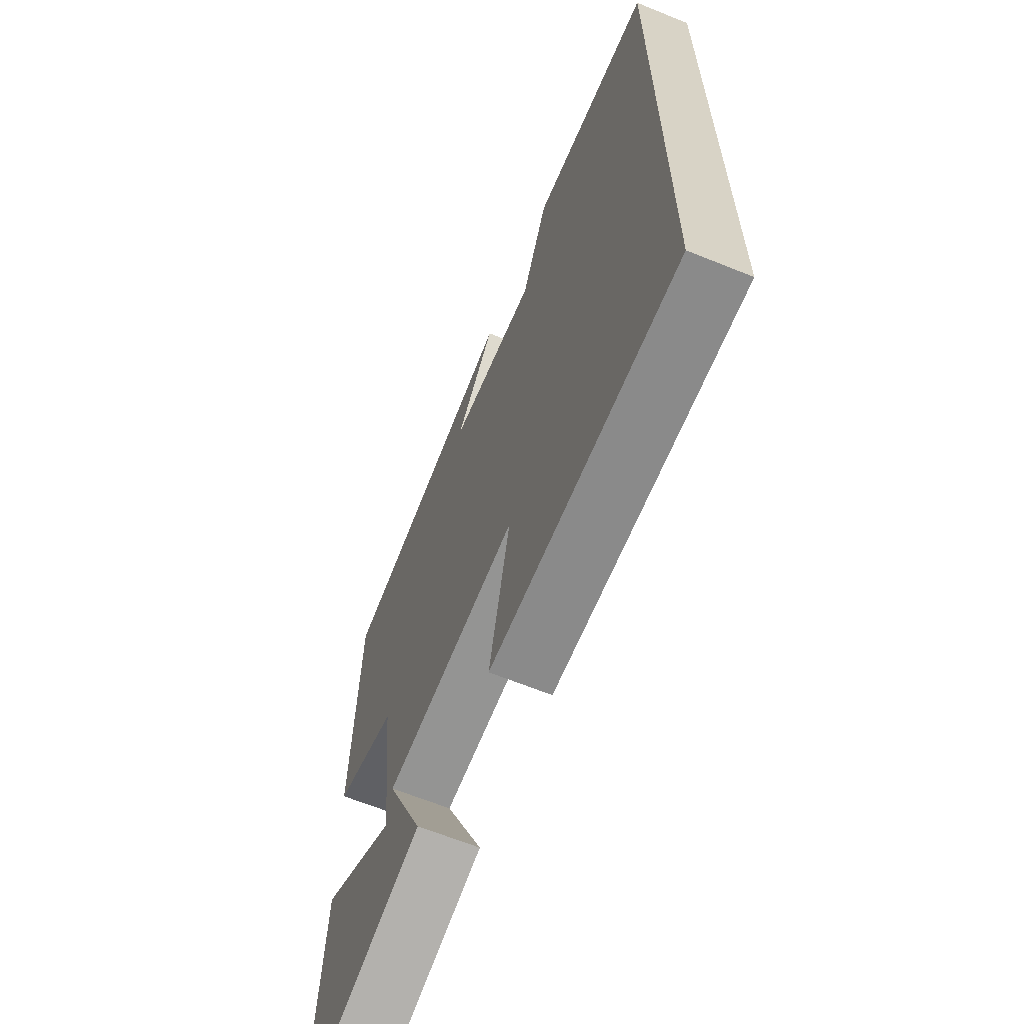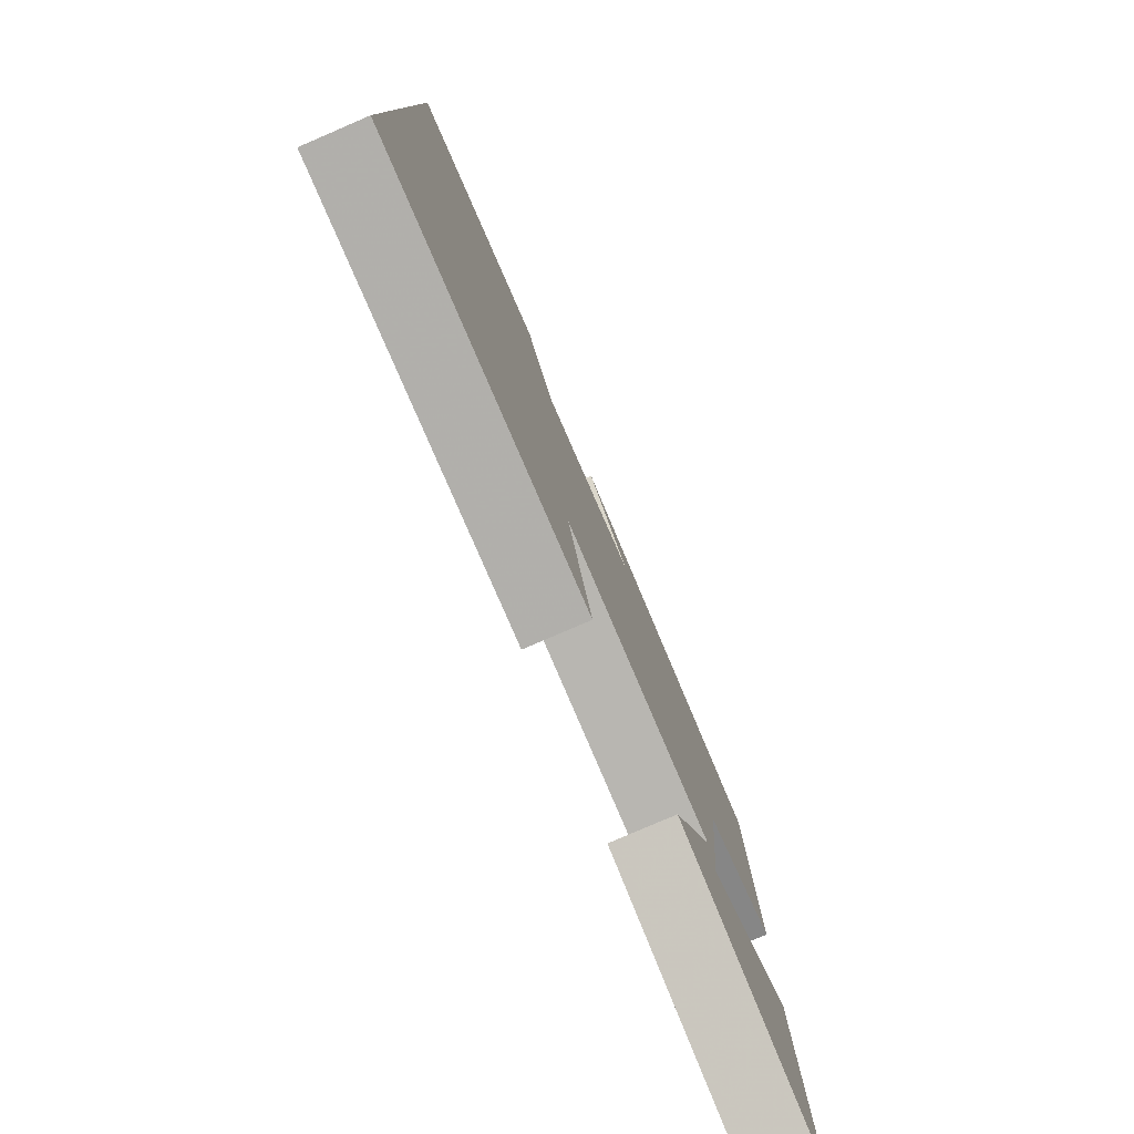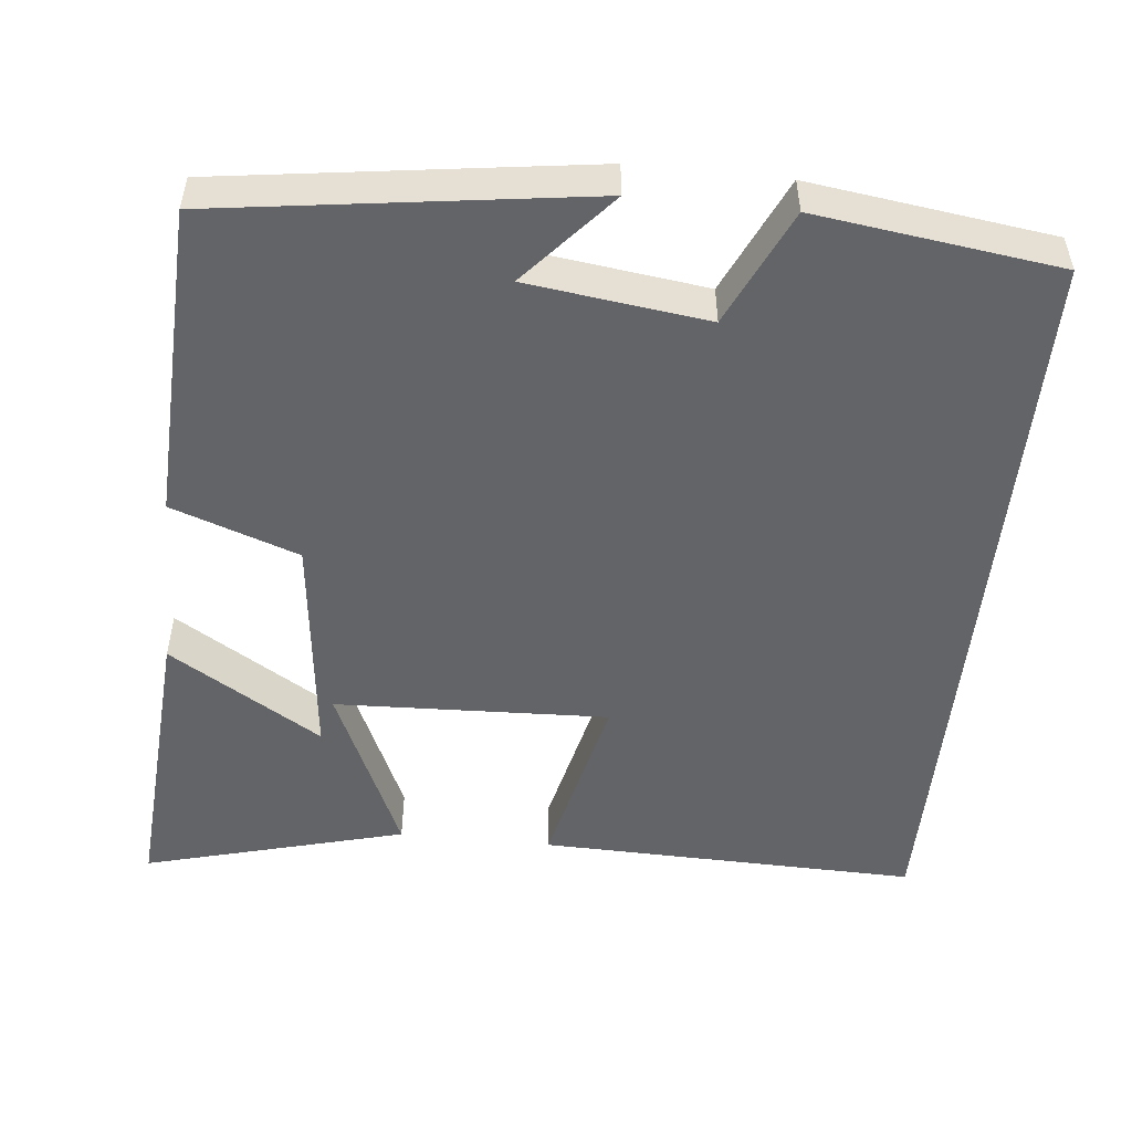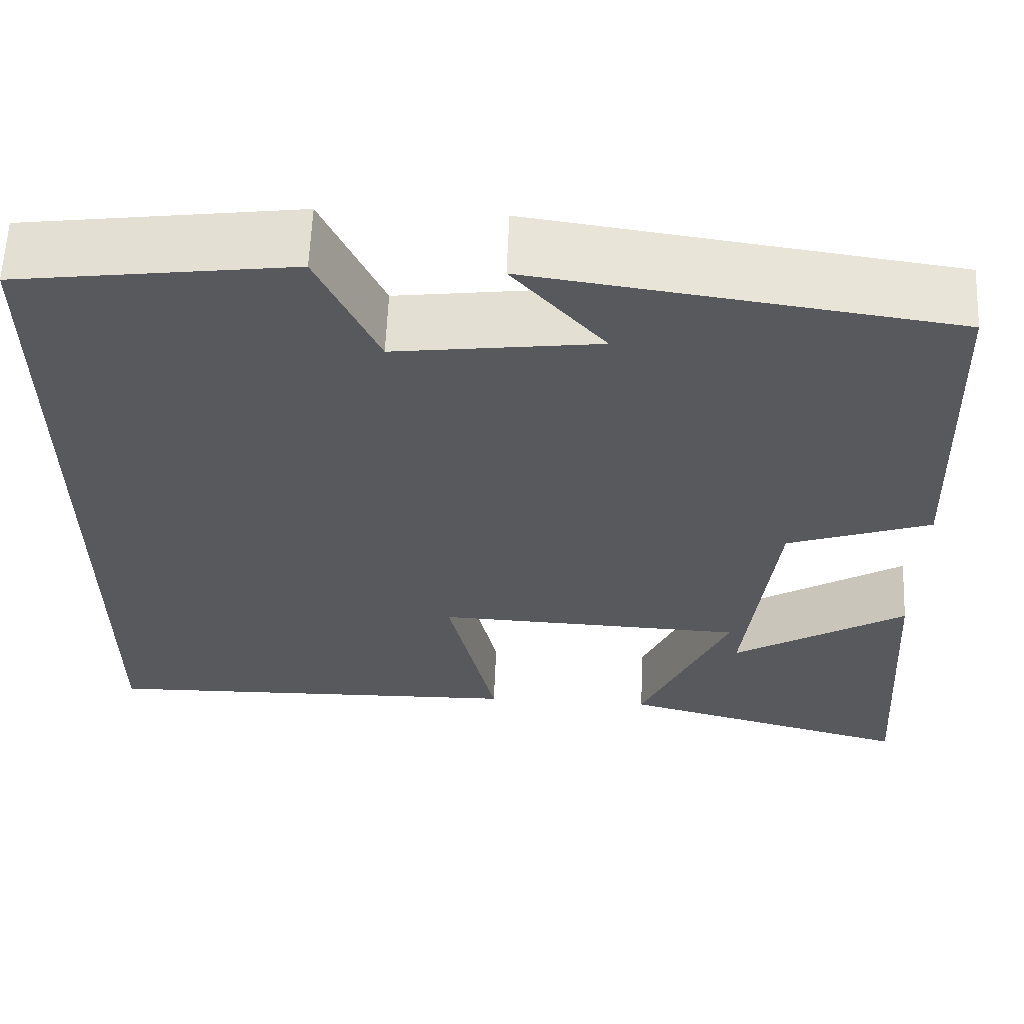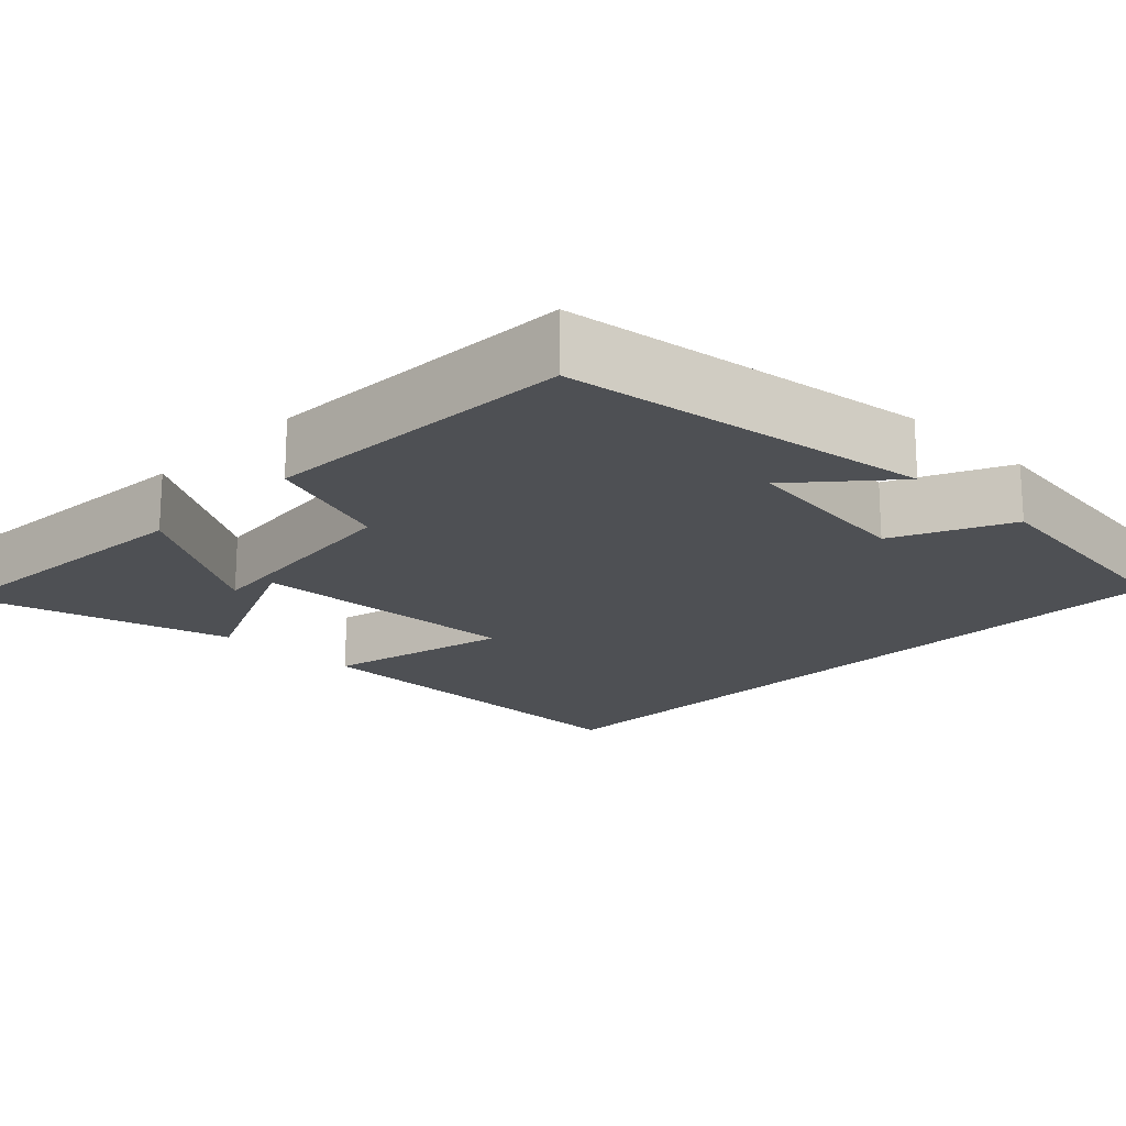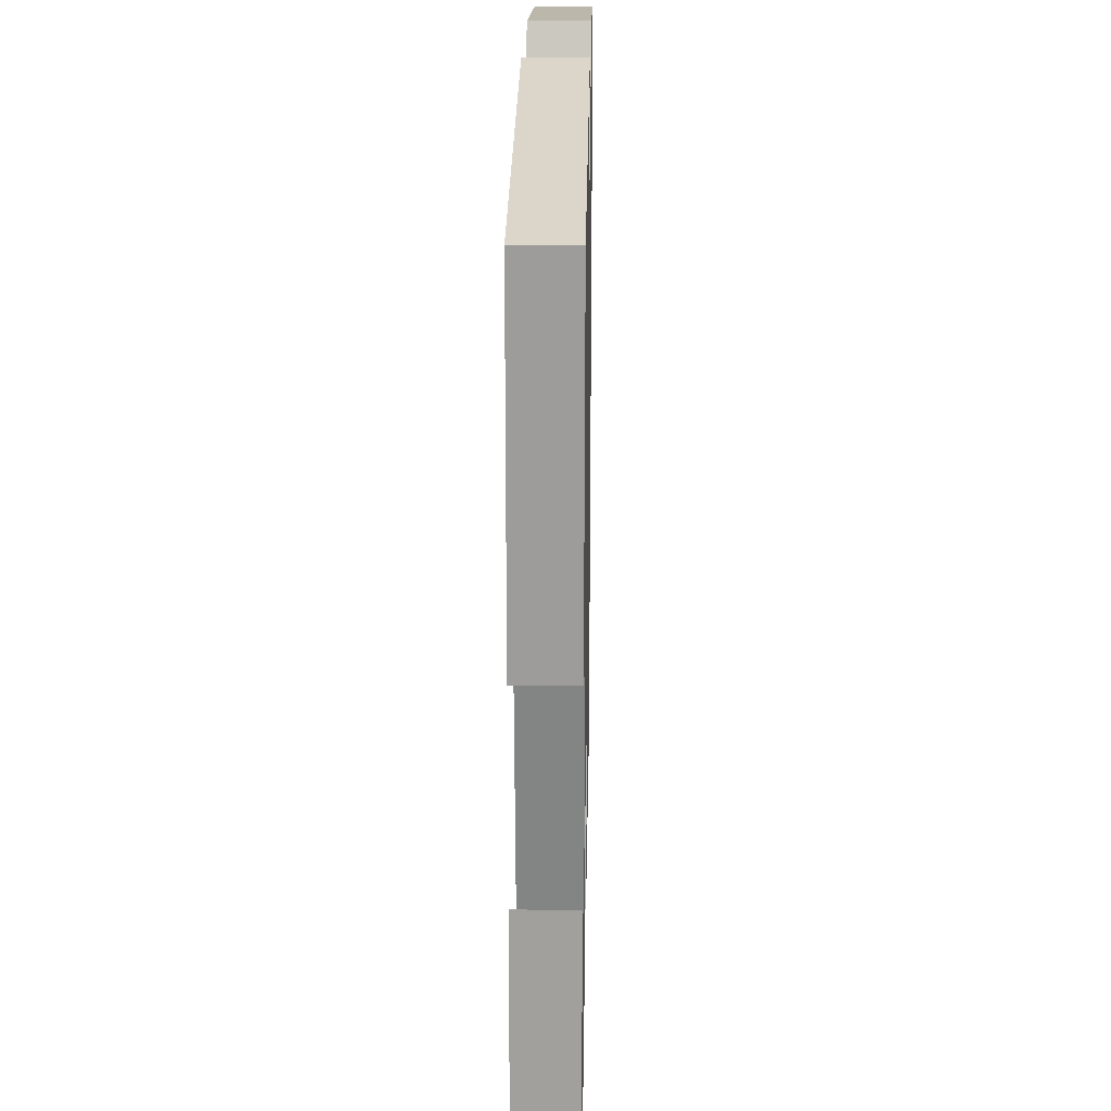
<metadata>
{"format":"obj","ext":"obj","renderer":"f3d","projection":"perspective","resolution":1024,"background":"white","views":[{"elev":-64.8,"azim":67.8,"up":"+Z"},{"elev":-79.6,"azim":113.3,"up":"+Z"},{"elev":-51.1,"azim":-5.9,"up":"+Y"},{"elev":60.9,"azim":-177.6,"up":"+Z"},{"elev":-18.6,"azim":-44.2,"up":"+Y"},{"elev":22.1,"azim":-88.9,"up":"+Z"}]}
</metadata>
<code>
v 0.5 0.07 -0.512
v 0.01 0.07 -0.5
v 0.065 0.07 -0.26
v -0.289 0.07 -0.274
v -0.188 0.07 -0.5
v -0.526 0.07 -0.591
v -0.5 0.07 -0.21
v -0.302 0.07 -0.332
v -0.336 0.07 -0.034
v -0.5 0.07 0.024
v -0.484 0.07 0.434
v -0.009 0.07 0.5
v -0.114 0.07 0.38
v 0.118 0.07 0.35
v 0.187 0.07 0.5
v 0.5 0.07 0.458
v 0.5 0 -0.512
v 0.01 0 -0.5
v 0.065 0 -0.26
v -0.289 0 -0.274
v -0.188 0 -0.5
v -0.526 0 -0.591
v -0.5 0 -0.21
v -0.302 0 -0.332
v -0.336 0 -0.034
v -0.5 0 0.024
v -0.484 0 0.434
v -0.009 0 0.5
v -0.114 0 0.38
v 0.118 0 0.35
v 0.187 0 0.5
v 0.5 0 0.458
f 14 15 16 1
f 13 14 1
f 10 11 12 13
f 9 10 13
f 5 6 7 8
f 4 5 8
f 4 8 9
f 3 4 9 13
f 1 2 3
f 1 3 13
f 17 32 31 30
f 17 30 29
f 29 28 27 26
f 29 26 25
f 24 23 22 21
f 24 21 20
f 25 24 20
f 29 25 20 19
f 19 18 17
f 29 19 17
f 1 17 18 2
f 2 18 19 3
f 3 19 20 4
f 4 20 21 5
f 5 21 22 6
f 6 22 23 7
f 7 23 24 8
f 8 24 25 9
f 9 25 26 10
f 10 26 27 11
f 11 27 28 12
f 12 28 29 13
f 13 29 30 14
f 14 30 31 15
f 15 31 32 16
f 16 32 17 1

</code>
